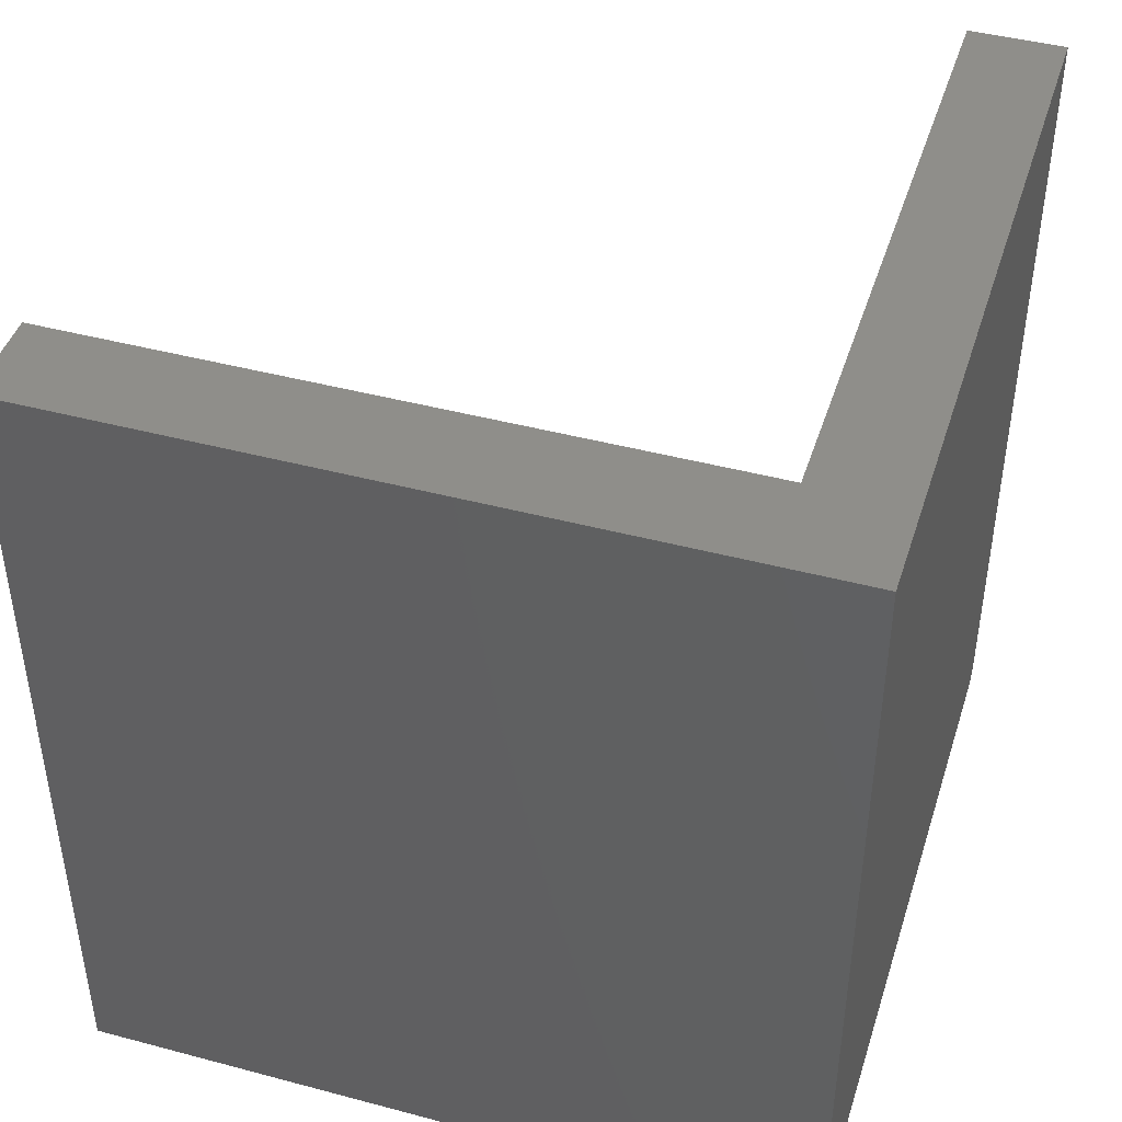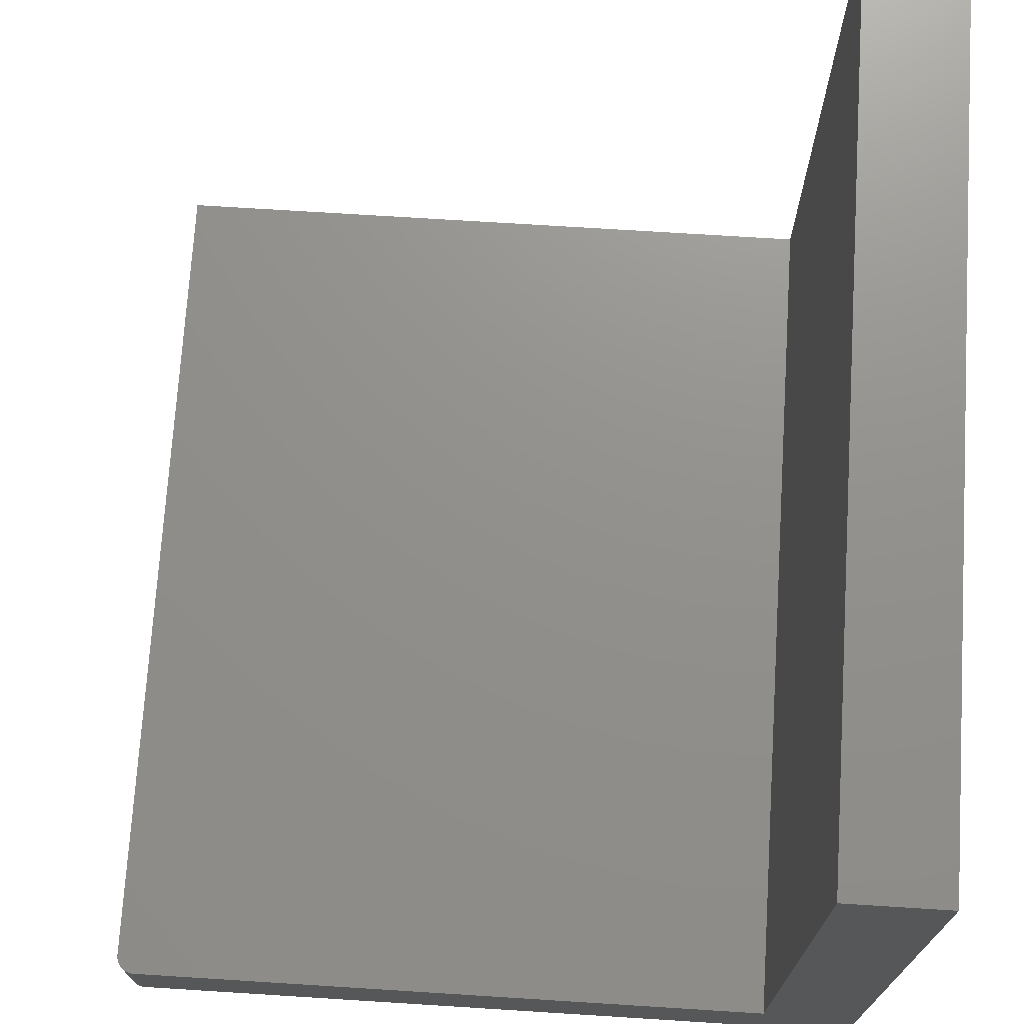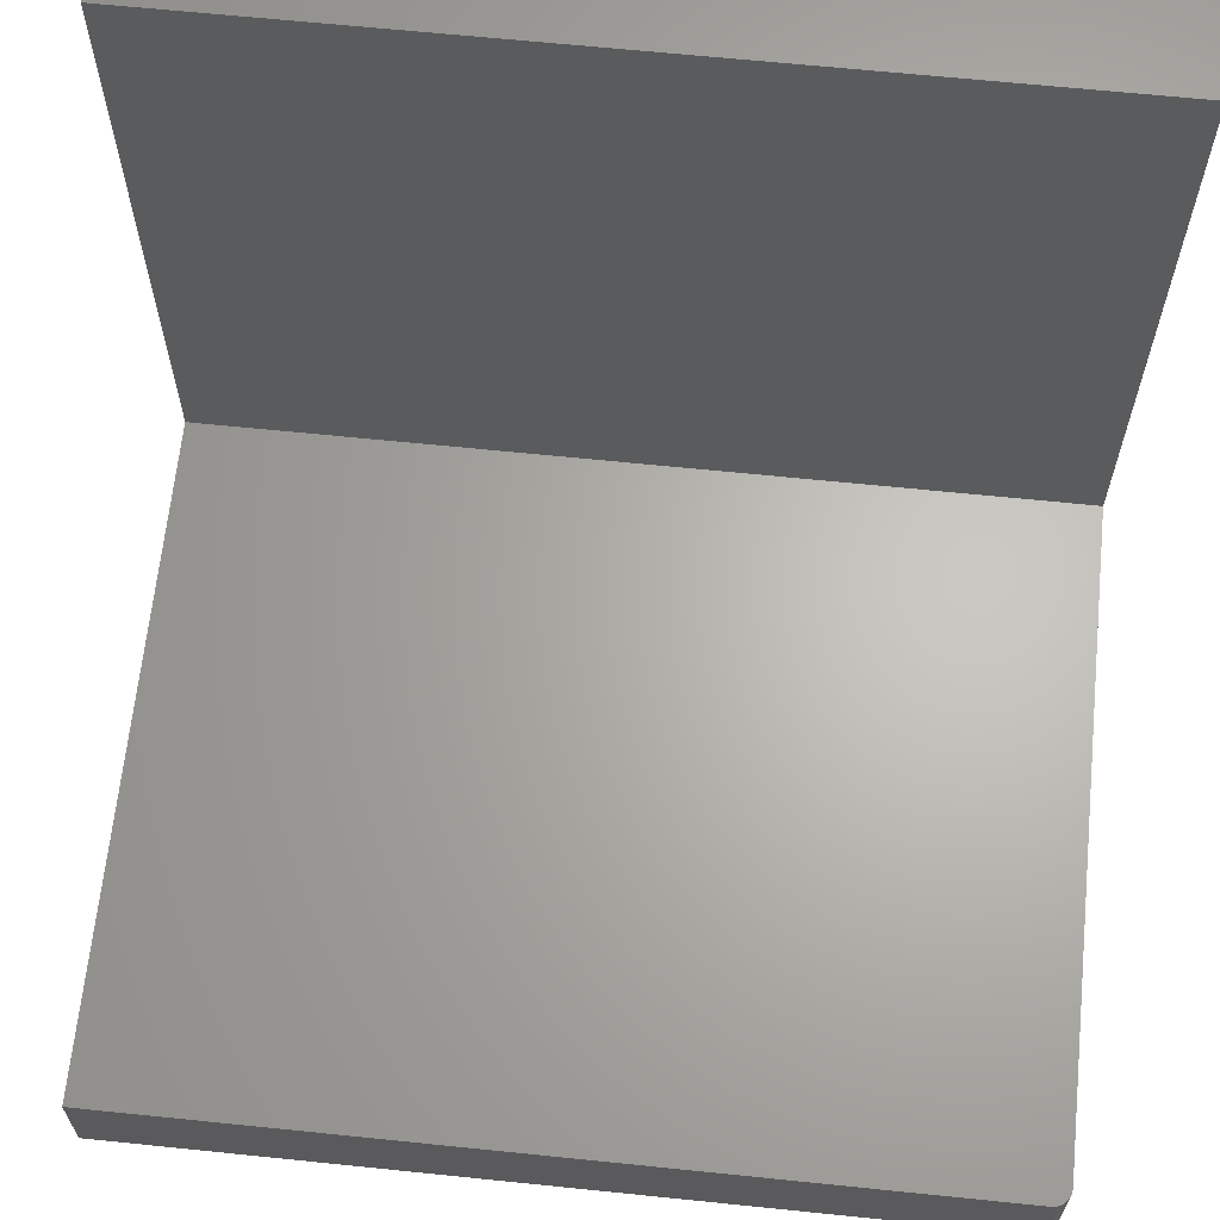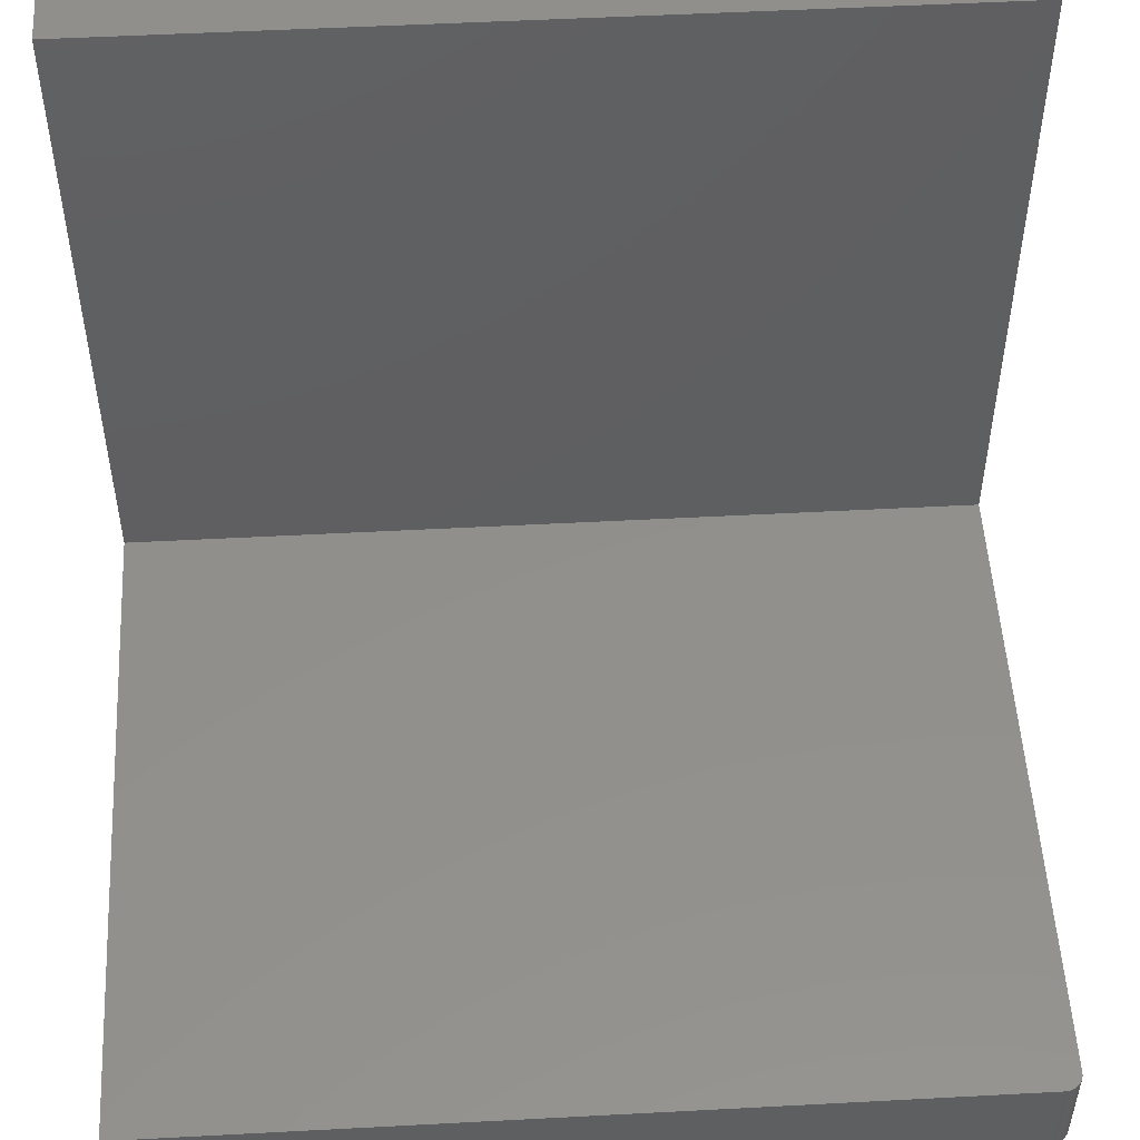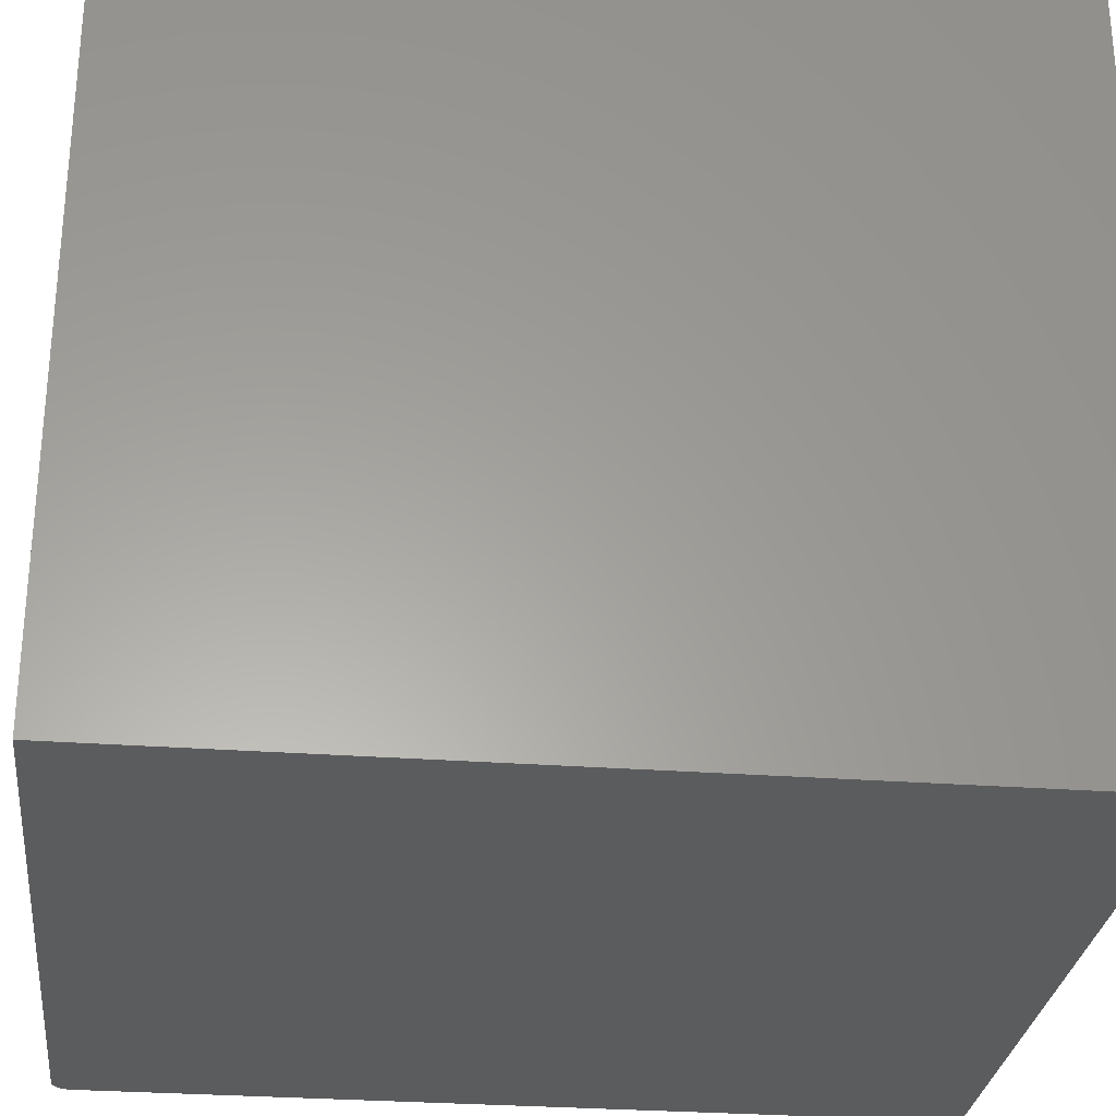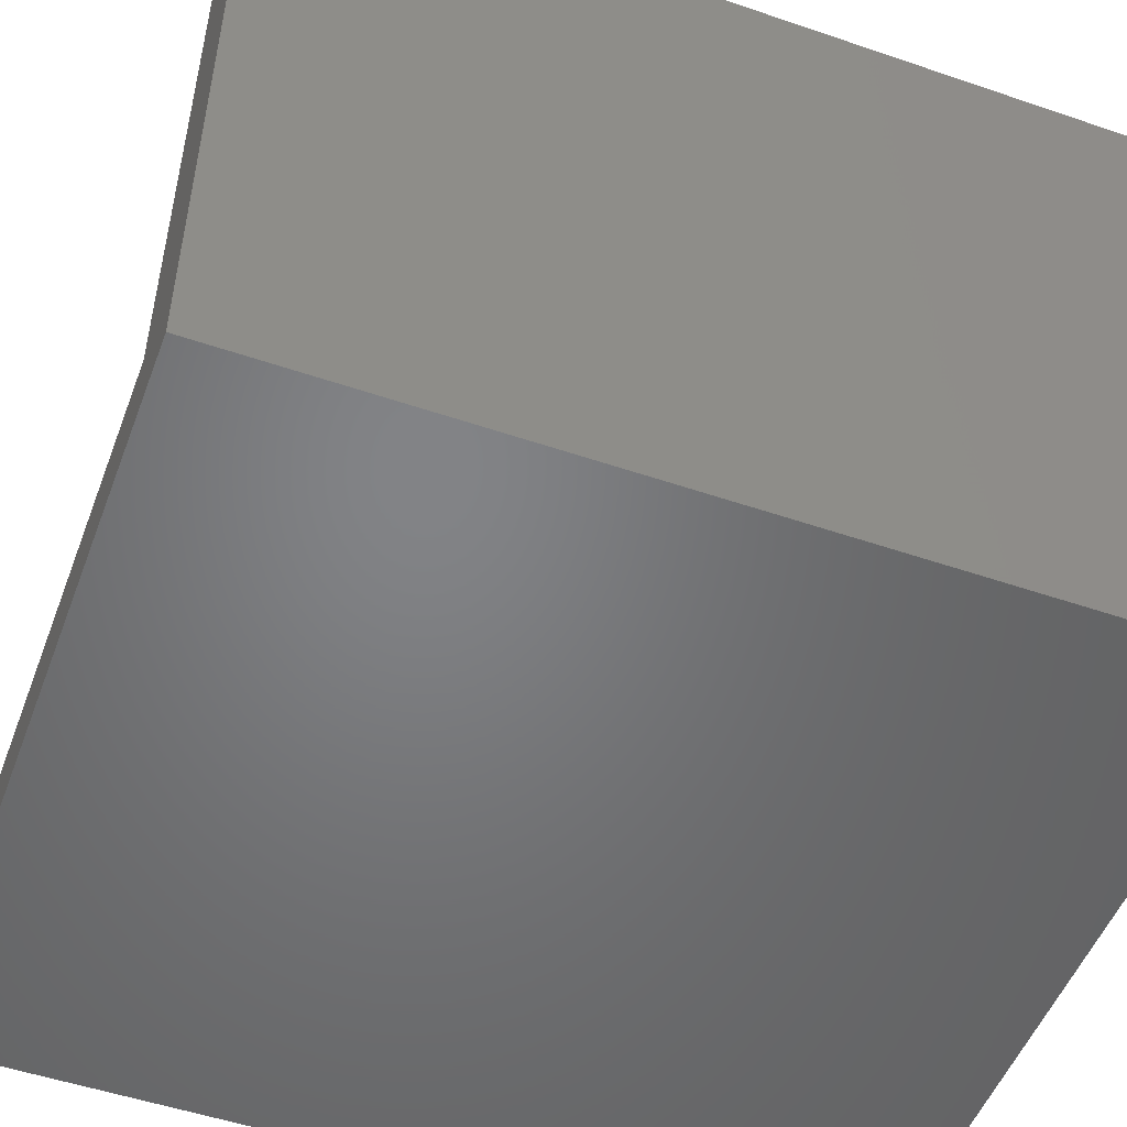
<metadata>
{"format":"stl","ext":"stl","renderer":"f3d","projection":"perspective","resolution":1024,"background":"white","views":[{"elev":44.1,"azim":107.3,"up":"+Y"},{"elev":72.2,"azim":3.6,"up":"+Z"},{"elev":65.0,"azim":-84.1,"up":"+Z"},{"elev":51.7,"azim":-93.3,"up":"+Z"},{"elev":-28.8,"azim":83.6,"up":"+Z"},{"elev":-51.3,"azim":69.6,"up":"+Z"}]}
</metadata>
<code>
# stl→obj: 28 verts, 52 faces
v 0.6641 -0.75 0.6641
v 0.5802 -0.75 0.6641
v 0.6641 -0.75 -4.066e-17
v 0.5802 -0.75 0.08388
v 0.01562 -0.75 -9.568e-19
v 0.01562 -0.75 0.08388
v 5.136e-18 0 0.08388
v 0 0 0
v 0 -0.7344 0.08388
v 0 -0.7344 0
v 0.5802 0 0.08388
v 0.004576 -0.7454 0.08388
v 0.006944 -0.7474 0.08388
v 0.009646 -0.7488 0.08388
v 0.01258 -0.7497 0.08388
v 0.0003002 -0.7374 0.08388
v 0.001189 -0.7404 0.08388
v 0.002633 -0.7431 0.08388
v 0.01258 -0.7497 -7.701e-19
v 0.009646 -0.7488 -5.906e-19
v 0.006944 -0.7474 -4.252e-19
v 0.004576 -0.7454 -2.802e-19
v 0.002633 -0.7431 -1.612e-19
v 0.001189 -0.7404 -7.283e-20
v 0.0003002 -0.7374 -1.838e-20
v 0.6641 0 -4.066e-17
v 0.6641 0 0.6641
v 0.5802 0 0.6641
f 1 2 3
f 3 2 4
f 3 4 5
f 5 4 6
f 7 8 9
f 9 8 10
f 9 11 7
f 12 13 14
f 12 14 15
f 12 15 6
f 4 11 9
f 4 9 16
f 4 16 17
f 4 17 18
f 4 18 12
f 4 12 6
f 5 19 20
f 3 5 20
f 3 20 21
f 3 21 22
f 3 22 23
f 3 23 24
f 3 24 25
f 3 25 10
f 3 10 8
f 3 8 26
f 9 10 16
f 16 10 25
f 16 25 17
f 17 25 24
f 17 24 18
f 18 24 23
f 18 23 12
f 12 23 22
f 12 22 13
f 13 22 21
f 13 21 14
f 14 21 20
f 14 20 15
f 15 20 19
f 15 19 6
f 6 19 5
f 27 26 28
f 28 26 11
f 26 8 11
f 11 8 7
f 28 11 2
f 2 11 4
f 27 28 1
f 1 28 2
f 26 27 3
f 3 27 1

</code>
